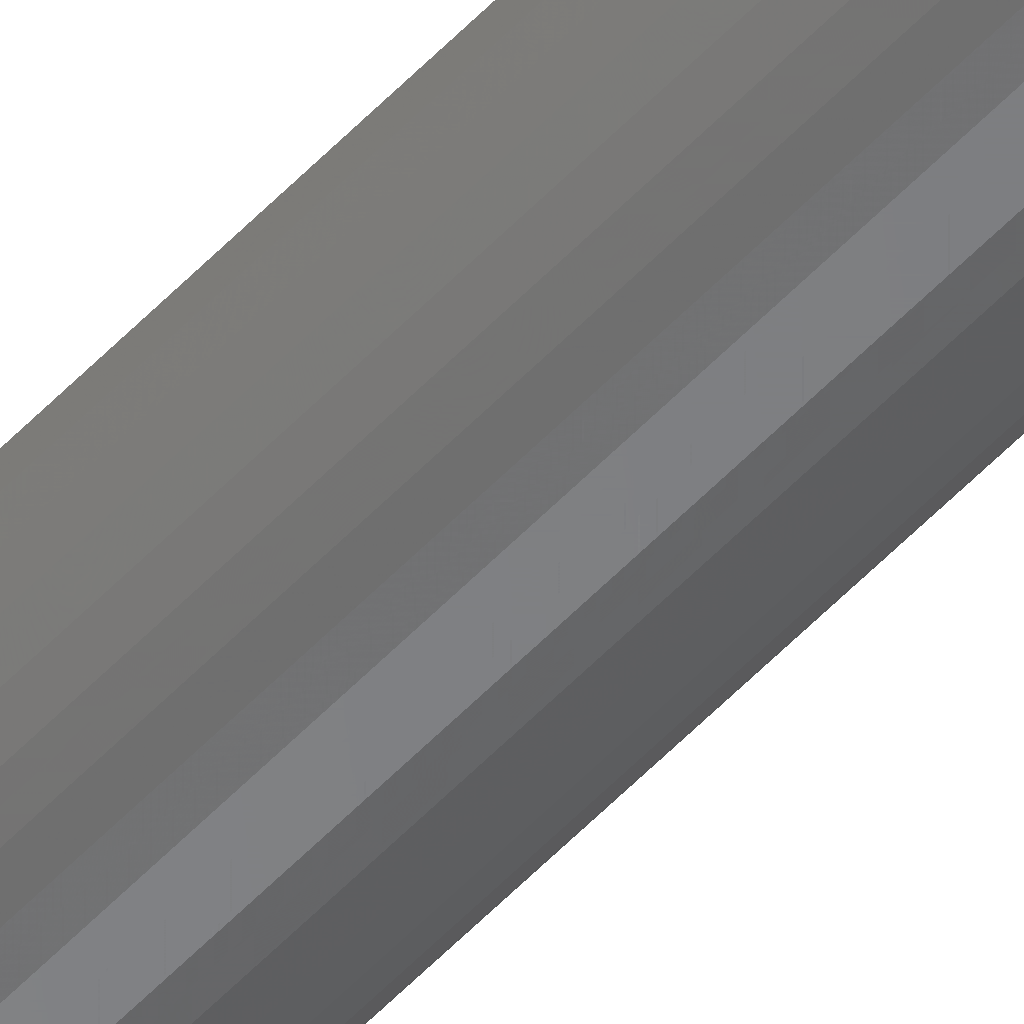
<metadata>
{"format":"stl","ext":"stl","renderer":"f3d","projection":"perspective","resolution":1024,"background":"white","views":[{"elev":-52.8,"azim":-41.5,"up":"+Y"}]}
</metadata>
<code>
# stl→obj: 244 verts, 484 faces
v 0.001974 -0.007812 0.742
v 0.0006579 -0.007812 0.742
v 0.002632 -0.007812 0.7409
v -3.671e-15 -0.007812 0.7409
v 0.002632 -0.007812 -0.1172
v 8.674e-19 -0.007812 -0.1172
v 0.001974 -0.007812 -0.1183
v 0.0006579 -0.007812 -0.1183
v 0.008906 4.894e-17 0.7459
v -0.007118 4.787e-17 0.7444
v -0.006274 4.801e-17 0.7459
v 0.009749 4.891e-17 0.7444
v -0.007637 4.774e-17 0.7427
v 0.01027 4.884e-17 0.7427
v 0.009749 8.876e-19 -0.1207
v -0.007118 -1.511e-19 -0.1207
v 0.01027 1.015e-18 -0.119
v -0.006274 -1.868e-19 -0.1223
v 0.008906 7.48e-19 -0.1223
v -0.005139 -1.937e-19 -0.1236
v 0.00777 6.013e-19 -0.1236
v -0.003756 -1.715e-19 -0.1248
v -0.002177 -1.211e-19 -0.1256
v 0.00777 4.895e-17 0.7473
v -0.005139 4.815e-17 0.7473
v -0.003756 4.83e-17 0.7485
v -0.002177 4.845e-17 0.7493
v -0.0004651 4.858e-17 0.7498
v 0.001316 4.87e-17 0.75
v 0.003097 4.88e-17 0.7498
v 0.004809 4.888e-17 0.7493
v 0.006387 4.893e-17 0.7485
v 0.006387 4.531e-19 -0.1248
v 0.004809 3.091e-19 -0.1256
v 0.003097 1.748e-19 -0.1261
v 0.001316 5.542e-20 -0.1263
v -0.0004651 -4.451e-20 -0.1261
v -0.007637 -8.806e-20 -0.119
v -0.007812 -1.285e-19 -0.1172
v 0.01044 9.958e-19 -0.1172
v -0.007812 4.758e-17 0.7409
v 0.01044 4.876e-17 0.7409
v -0.007662 -0.001524 0.7409
v -0.007662 -0.001524 -0.1172
v -0.007218 -0.00299 0.7409
v -0.007218 -0.00299 -0.1172
v -0.006496 -0.00434 0.7409
v -0.006496 -0.00434 -0.1172
v -0.005524 -0.005524 0.7409
v -0.005524 -0.005524 -0.1172
v -0.00434 -0.006496 0.7409
v -0.00434 -0.006496 -0.1172
v -0.00299 -0.007218 0.7409
v -0.00299 -0.007218 -0.1172
v -0.001524 -0.007662 0.7409
v -0.001524 -0.007662 -0.1172
v -0.001046 -0.007662 0.7424
v 0.003677 -0.007662 0.7424
v 0.004156 -0.007662 0.7409
v 0.00187 -0.007662 0.7437
v 0.002894 -0.007662 0.7432
v -0.000262 -0.007662 0.7432
v 0.005621 -0.007218 0.7409
v 0.004896 -0.007218 0.7433
v 0.006863 -0.006496 0.742
v 0.003708 -0.007218 0.7445
v 0.006019 -0.006496 0.744
v 0.002156 -0.007218 0.7451
v 0.004458 -0.006496 0.7456
v 0.0007617 -0.007662 0.7437
v 0.0004758 -0.007218 0.7451
v 0.002419 -0.006496 0.7464
v -0.001076 -0.007218 0.7445
v 0.0002123 -0.006496 0.7464
v -0.002264 -0.007218 0.7433
v -0.001827 -0.006496 0.7456
v -0.003387 -0.006496 0.744
v -0.00749 -0.001524 0.7426
v -0.007054 -0.00299 0.7425
v -0.006346 -0.00434 0.7424
v -0.005393 -0.005524 0.7422
v -0.004232 -0.006496 0.742
v 0.01029 -0.001524 0.7409
v 0.01012 -0.001524 0.7426
v 0.009849 -0.00299 0.7409
v 0.009685 -0.00299 0.7425
v 0.009127 -0.00434 0.7409
v 0.008977 -0.00434 0.7424
v 0.008156 -0.005524 0.7409
v 0.008024 -0.005524 0.7422
v 0.006972 -0.006496 0.7409
v 0.009611 -0.001524 0.7443
v 0.0092 -0.00299 0.7441
v 0.008533 -0.00434 0.7439
v 0.007635 -0.005524 0.7435
v 0.006541 -0.006496 0.743
v 0.008781 -0.001524 0.7459
v 0.008411 -0.00299 0.7456
v 0.007811 -0.00434 0.7452
v 0.007003 -0.005524 0.7447
v 0.007664 -0.001524 0.7472
v 0.00735 -0.00299 0.7469
v 0.006839 -0.00434 0.7464
v 0.006152 -0.005524 0.7457
v 0.005315 -0.006496 0.7449
v 0.006304 -0.001524 0.7483
v 0.006057 -0.00299 0.748
v 0.005656 -0.00434 0.7474
v 0.005116 -0.005524 0.7466
v 0.004752 -0.001524 0.7492
v 0.004581 -0.00299 0.7488
v 0.004305 -0.00434 0.7481
v 0.003933 -0.005524 0.7472
v 0.00348 -0.006496 0.7461
v 0.003067 -0.001524 0.7497
v 0.002981 -0.00299 0.7492
v 0.00284 -0.00434 0.7485
v 0.00265 -0.005524 0.7476
v 0.001316 -0.001524 0.7498
v 0.001316 -0.00299 0.7494
v 0.001316 -0.00434 0.7487
v 0.001316 -0.005524 0.7477
v 0.001316 -0.006496 0.7465
v -0.0004358 -0.001524 0.7497
v -0.000349 -0.00299 0.7492
v -0.0002082 -0.00434 0.7485
v -1.864e-05 -0.005524 0.7476
v -0.00212 -0.001524 0.7492
v -0.00195 -0.00299 0.7488
v -0.001674 -0.00434 0.7481
v -0.001302 -0.005524 0.7472
v -0.0008487 -0.006496 0.7461
v -0.003672 -0.001524 0.7483
v -0.003425 -0.00299 0.748
v -0.003024 -0.00434 0.7474
v -0.002484 -0.005524 0.7466
v -0.005033 -0.001524 0.7472
v -0.004718 -0.00299 0.7469
v -0.004208 -0.00434 0.7464
v -0.003521 -0.005524 0.7457
v -0.002684 -0.006496 0.7449
v -0.006149 -0.001524 0.7459
v -0.00578 -0.00299 0.7456
v -0.005179 -0.00434 0.7452
v -0.004372 -0.005524 0.7447
v -0.006979 -0.001524 0.7443
v -0.006568 -0.00299 0.7441
v -0.005901 -0.00434 0.7439
v -0.005004 -0.005524 0.7435
v -0.00391 -0.006496 0.743
v 0.01029 -0.001524 -0.1172
v 0.009849 -0.00299 -0.1172
v 0.009127 -0.00434 -0.1172
v 0.008156 -0.005524 -0.1172
v 0.006972 -0.006496 -0.1172
v 0.005621 -0.007218 -0.1172
v 0.004156 -0.007662 -0.1172
v 0.003677 -0.007662 -0.1188
v -0.001046 -0.007662 -0.1188
v 0.0007617 -0.007662 -0.12
v -0.000262 -0.007662 -0.1195
v 0.002894 -0.007662 -0.1195
v -0.002264 -0.007218 -0.1196
v -0.004232 -0.006496 -0.1183
v -0.001076 -0.007218 -0.1208
v -0.003387 -0.006496 -0.1203
v 0.0004758 -0.007218 -0.1214
v -0.001827 -0.006496 -0.1219
v 0.00187 -0.007662 -0.12
v 0.002156 -0.007218 -0.1214
v 0.0002123 -0.006496 -0.1227
v 0.003708 -0.007218 -0.1208
v 0.002419 -0.006496 -0.1227
v 0.004896 -0.007218 -0.1196
v 0.004458 -0.006496 -0.1219
v 0.006019 -0.006496 -0.1203
v 0.01012 -0.001524 -0.1189
v 0.009685 -0.00299 -0.1189
v 0.008977 -0.00434 -0.1187
v 0.008024 -0.005524 -0.1185
v 0.006863 -0.006496 -0.1183
v -0.00749 -0.001524 -0.1189
v -0.007054 -0.00299 -0.1189
v -0.006346 -0.00434 -0.1187
v -0.005393 -0.005524 -0.1185
v -0.006979 -0.001524 -0.1206
v -0.006568 -0.00299 -0.1205
v -0.005901 -0.00434 -0.1202
v -0.005004 -0.005524 -0.1198
v -0.00391 -0.006496 -0.1194
v -0.006149 -0.001524 -0.1222
v -0.00578 -0.00299 -0.1219
v -0.005179 -0.00434 -0.1215
v -0.004372 -0.005524 -0.121
v -0.005033 -0.001524 -0.1235
v -0.004718 -0.00299 -0.1232
v -0.004208 -0.00434 -0.1227
v -0.003521 -0.005524 -0.122
v -0.002684 -0.006496 -0.1212
v -0.003672 -0.001524 -0.1247
v -0.003425 -0.00299 -0.1243
v -0.003024 -0.00434 -0.1237
v -0.002484 -0.005524 -0.1229
v -0.00212 -0.001524 -0.1255
v -0.00195 -0.00299 -0.1251
v -0.001674 -0.00434 -0.1244
v -0.001302 -0.005524 -0.1235
v -0.0008487 -0.006496 -0.1224
v -0.0004358 -0.001524 -0.126
v -0.000349 -0.00299 -0.1256
v -0.0002082 -0.00434 -0.1248
v -1.864e-05 -0.005524 -0.1239
v 0.001316 -0.001524 -0.1262
v 0.001316 -0.00299 -0.1257
v 0.001316 -0.00434 -0.125
v 0.001316 -0.005524 -0.124
v 0.001316 -0.006496 -0.1228
v 0.003067 -0.001524 -0.126
v 0.002981 -0.00299 -0.1256
v 0.00284 -0.00434 -0.1248
v 0.00265 -0.005524 -0.1239
v 0.004752 -0.001524 -0.1255
v 0.004581 -0.00299 -0.1251
v 0.004305 -0.00434 -0.1244
v 0.003933 -0.005524 -0.1235
v 0.00348 -0.006496 -0.1224
v 0.006304 -0.001524 -0.1247
v 0.006057 -0.00299 -0.1243
v 0.005656 -0.00434 -0.1237
v 0.005116 -0.005524 -0.1229
v 0.007664 -0.001524 -0.1235
v 0.00735 -0.00299 -0.1232
v 0.006839 -0.00434 -0.1227
v 0.006152 -0.005524 -0.122
v 0.005315 -0.006496 -0.1212
v 0.008781 -0.001524 -0.1222
v 0.008411 -0.00299 -0.1219
v 0.007811 -0.00434 -0.1215
v 0.007003 -0.005524 -0.121
v 0.009611 -0.001524 -0.1206
v 0.0092 -0.00299 -0.1205
v 0.008533 -0.00434 -0.1202
v 0.007635 -0.005524 -0.1198
v 0.006541 -0.006496 -0.1194
f 1 2 3
f 3 2 4
f 3 4 5
f 5 4 6
f 5 6 7
f 7 6 8
f 9 10 11
f 12 10 9
f 12 13 10
f 14 13 12
f 15 16 17
f 15 18 16
f 19 18 15
f 19 20 18
f 21 20 19
f 21 22 20
f 23 22 21
f 24 9 11
f 24 11 25
f 24 25 26
f 24 26 27
f 24 27 28
f 24 28 29
f 24 29 30
f 24 30 31
f 24 31 32
f 33 34 35
f 33 35 36
f 33 36 37
f 33 37 23
f 33 23 21
f 16 38 17
f 17 38 39
f 17 39 40
f 40 39 41
f 40 41 42
f 42 41 13
f 42 13 14
f 41 39 43
f 43 39 44
f 43 44 45
f 45 44 46
f 45 46 47
f 47 46 48
f 47 48 49
f 49 48 50
f 49 50 51
f 51 50 52
f 51 52 53
f 53 52 54
f 53 54 55
f 55 54 56
f 55 56 4
f 4 56 6
f 4 57 55
f 4 2 57
f 3 58 1
f 3 59 58
f 1 60 2
f 60 1 61
f 57 2 62
f 58 59 63
f 58 63 64
f 64 63 65
f 1 58 61
f 61 58 64
f 61 64 66
f 66 64 67
f 60 61 66
f 60 66 68
f 68 66 69
f 2 60 70
f 70 60 68
f 70 68 71
f 71 68 72
f 2 70 62
f 62 70 71
f 62 71 73
f 73 71 74
f 57 62 73
f 57 73 75
f 75 73 76
f 55 57 75
f 55 75 53
f 53 75 77
f 13 41 78
f 78 41 43
f 78 43 79
f 79 43 45
f 79 45 80
f 80 45 47
f 80 47 81
f 81 47 49
f 81 49 82
f 82 49 51
f 82 51 53
f 42 14 83
f 83 14 84
f 83 84 85
f 85 84 86
f 85 86 87
f 87 86 88
f 87 88 89
f 89 88 90
f 89 90 91
f 91 90 65
f 91 65 63
f 14 12 84
f 84 12 92
f 84 92 86
f 86 92 93
f 86 93 88
f 88 93 94
f 88 94 90
f 90 94 95
f 90 95 65
f 65 95 96
f 65 96 64
f 12 9 92
f 92 9 97
f 92 97 93
f 93 97 98
f 93 98 94
f 94 98 99
f 94 99 95
f 95 99 100
f 95 100 96
f 96 100 67
f 96 67 64
f 9 24 97
f 97 24 101
f 97 101 98
f 98 101 102
f 98 102 99
f 99 102 103
f 99 103 100
f 100 103 104
f 100 104 67
f 67 104 105
f 67 105 66
f 24 32 101
f 101 32 106
f 101 106 102
f 102 106 107
f 102 107 103
f 103 107 108
f 103 108 104
f 104 108 109
f 104 109 105
f 105 109 69
f 105 69 66
f 32 31 106
f 106 31 110
f 106 110 107
f 107 110 111
f 107 111 108
f 108 111 112
f 108 112 109
f 109 112 113
f 109 113 69
f 69 113 114
f 69 114 68
f 31 30 110
f 110 30 115
f 110 115 111
f 111 115 116
f 111 116 112
f 112 116 117
f 112 117 113
f 113 117 118
f 113 118 114
f 114 118 72
f 114 72 68
f 30 29 115
f 115 29 119
f 115 119 116
f 116 119 120
f 116 120 117
f 117 120 121
f 117 121 118
f 118 121 122
f 118 122 72
f 72 122 123
f 72 123 71
f 29 28 119
f 119 28 124
f 119 124 120
f 120 124 125
f 120 125 121
f 121 125 126
f 121 126 122
f 122 126 127
f 122 127 123
f 123 127 74
f 123 74 71
f 28 27 124
f 124 27 128
f 124 128 125
f 125 128 129
f 125 129 126
f 126 129 130
f 126 130 127
f 127 130 131
f 127 131 74
f 74 131 132
f 74 132 73
f 27 26 128
f 128 26 133
f 128 133 129
f 129 133 134
f 129 134 130
f 130 134 135
f 130 135 131
f 131 135 136
f 131 136 132
f 132 136 76
f 132 76 73
f 26 25 133
f 133 25 137
f 133 137 134
f 134 137 138
f 134 138 135
f 135 138 139
f 135 139 136
f 136 139 140
f 136 140 76
f 76 140 141
f 76 141 75
f 25 11 137
f 137 11 142
f 137 142 138
f 138 142 143
f 138 143 139
f 139 143 144
f 139 144 140
f 140 144 145
f 140 145 141
f 141 145 77
f 141 77 75
f 11 10 142
f 142 10 146
f 142 146 143
f 143 146 147
f 143 147 144
f 144 147 148
f 144 148 145
f 145 148 149
f 145 149 77
f 77 149 150
f 77 150 53
f 10 13 146
f 146 13 78
f 146 78 147
f 147 78 79
f 147 79 148
f 148 79 80
f 148 80 149
f 149 80 81
f 149 81 150
f 150 81 82
f 150 82 53
f 40 42 151
f 151 42 83
f 151 83 152
f 152 83 85
f 152 85 153
f 153 85 87
f 153 87 154
f 154 87 89
f 154 89 155
f 155 89 91
f 155 91 156
f 156 91 63
f 156 63 157
f 157 63 59
f 157 59 5
f 5 59 3
f 5 158 157
f 5 7 158
f 6 159 8
f 6 56 159
f 8 160 7
f 160 8 161
f 158 7 162
f 159 56 54
f 159 54 163
f 163 54 164
f 8 159 161
f 161 159 163
f 161 163 165
f 165 163 166
f 160 161 165
f 160 165 167
f 167 165 168
f 7 160 169
f 169 160 167
f 169 167 170
f 170 167 171
f 7 169 162
f 162 169 170
f 162 170 172
f 172 170 173
f 158 162 172
f 158 172 174
f 174 172 175
f 157 158 174
f 157 174 156
f 156 174 176
f 17 40 177
f 177 40 151
f 177 151 178
f 178 151 152
f 178 152 179
f 179 152 153
f 179 153 180
f 180 153 154
f 180 154 181
f 181 154 155
f 181 155 156
f 39 38 44
f 44 38 182
f 44 182 46
f 46 182 183
f 46 183 48
f 48 183 184
f 48 184 50
f 50 184 185
f 50 185 52
f 52 185 164
f 52 164 54
f 38 16 182
f 182 16 186
f 182 186 183
f 183 186 187
f 183 187 184
f 184 187 188
f 184 188 185
f 185 188 189
f 185 189 164
f 164 189 190
f 164 190 163
f 16 18 186
f 186 18 191
f 186 191 187
f 187 191 192
f 187 192 188
f 188 192 193
f 188 193 189
f 189 193 194
f 189 194 190
f 190 194 166
f 190 166 163
f 18 20 191
f 191 20 195
f 191 195 192
f 192 195 196
f 192 196 193
f 193 196 197
f 193 197 194
f 194 197 198
f 194 198 166
f 166 198 199
f 166 199 165
f 20 22 195
f 195 22 200
f 195 200 196
f 196 200 201
f 196 201 197
f 197 201 202
f 197 202 198
f 198 202 203
f 198 203 199
f 199 203 168
f 199 168 165
f 22 23 200
f 200 23 204
f 200 204 201
f 201 204 205
f 201 205 202
f 202 205 206
f 202 206 203
f 203 206 207
f 203 207 168
f 168 207 208
f 168 208 167
f 23 37 204
f 204 37 209
f 204 209 205
f 205 209 210
f 205 210 206
f 206 210 211
f 206 211 207
f 207 211 212
f 207 212 208
f 208 212 171
f 208 171 167
f 37 36 209
f 209 36 213
f 209 213 210
f 210 213 214
f 210 214 211
f 211 214 215
f 211 215 212
f 212 215 216
f 212 216 171
f 171 216 217
f 171 217 170
f 36 35 213
f 213 35 218
f 213 218 214
f 214 218 219
f 214 219 215
f 215 219 220
f 215 220 216
f 216 220 221
f 216 221 217
f 217 221 173
f 217 173 170
f 35 34 218
f 218 34 222
f 218 222 219
f 219 222 223
f 219 223 220
f 220 223 224
f 220 224 221
f 221 224 225
f 221 225 173
f 173 225 226
f 173 226 172
f 34 33 222
f 222 33 227
f 222 227 223
f 223 227 228
f 223 228 224
f 224 228 229
f 224 229 225
f 225 229 230
f 225 230 226
f 226 230 175
f 226 175 172
f 33 21 227
f 227 21 231
f 227 231 228
f 228 231 232
f 228 232 229
f 229 232 233
f 229 233 230
f 230 233 234
f 230 234 175
f 175 234 235
f 175 235 174
f 21 19 231
f 231 19 236
f 231 236 232
f 232 236 237
f 232 237 233
f 233 237 238
f 233 238 234
f 234 238 239
f 234 239 235
f 235 239 176
f 235 176 174
f 19 15 236
f 236 15 240
f 236 240 237
f 237 240 241
f 237 241 238
f 238 241 242
f 238 242 239
f 239 242 243
f 239 243 176
f 176 243 244
f 176 244 156
f 15 17 240
f 240 17 177
f 240 177 241
f 241 177 178
f 241 178 242
f 242 178 179
f 242 179 243
f 243 179 180
f 243 180 244
f 244 180 181
f 244 181 156

</code>
